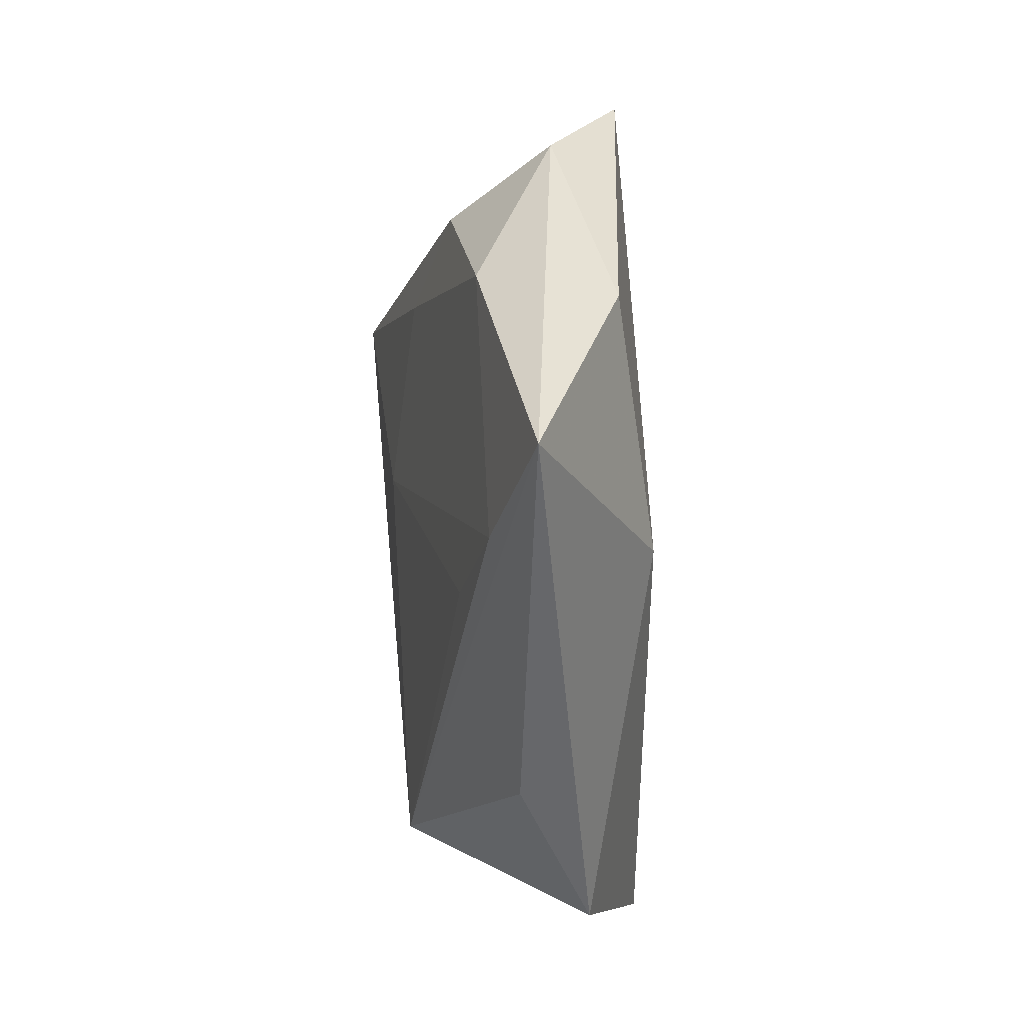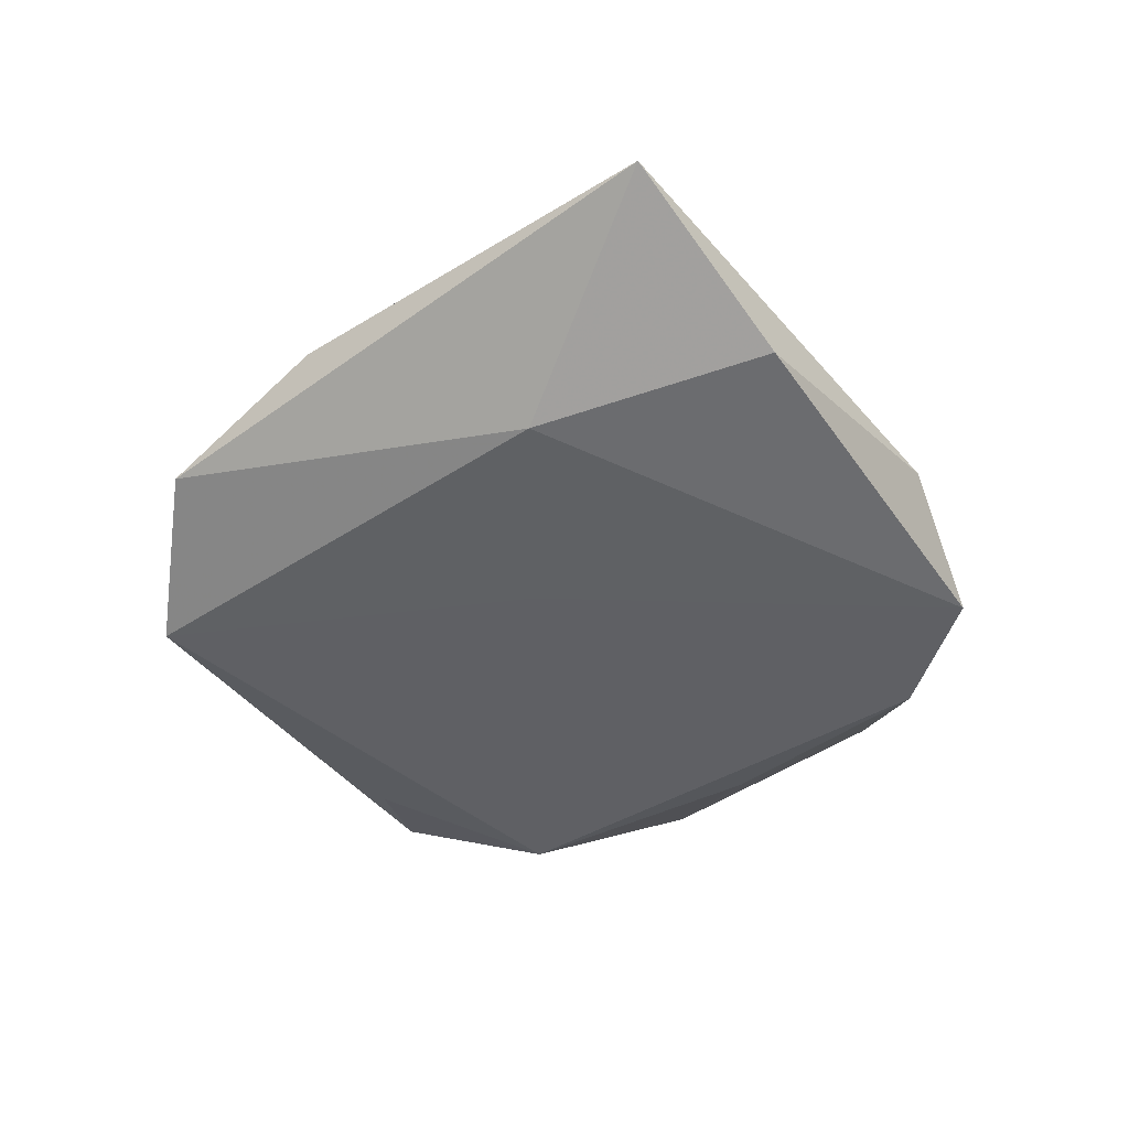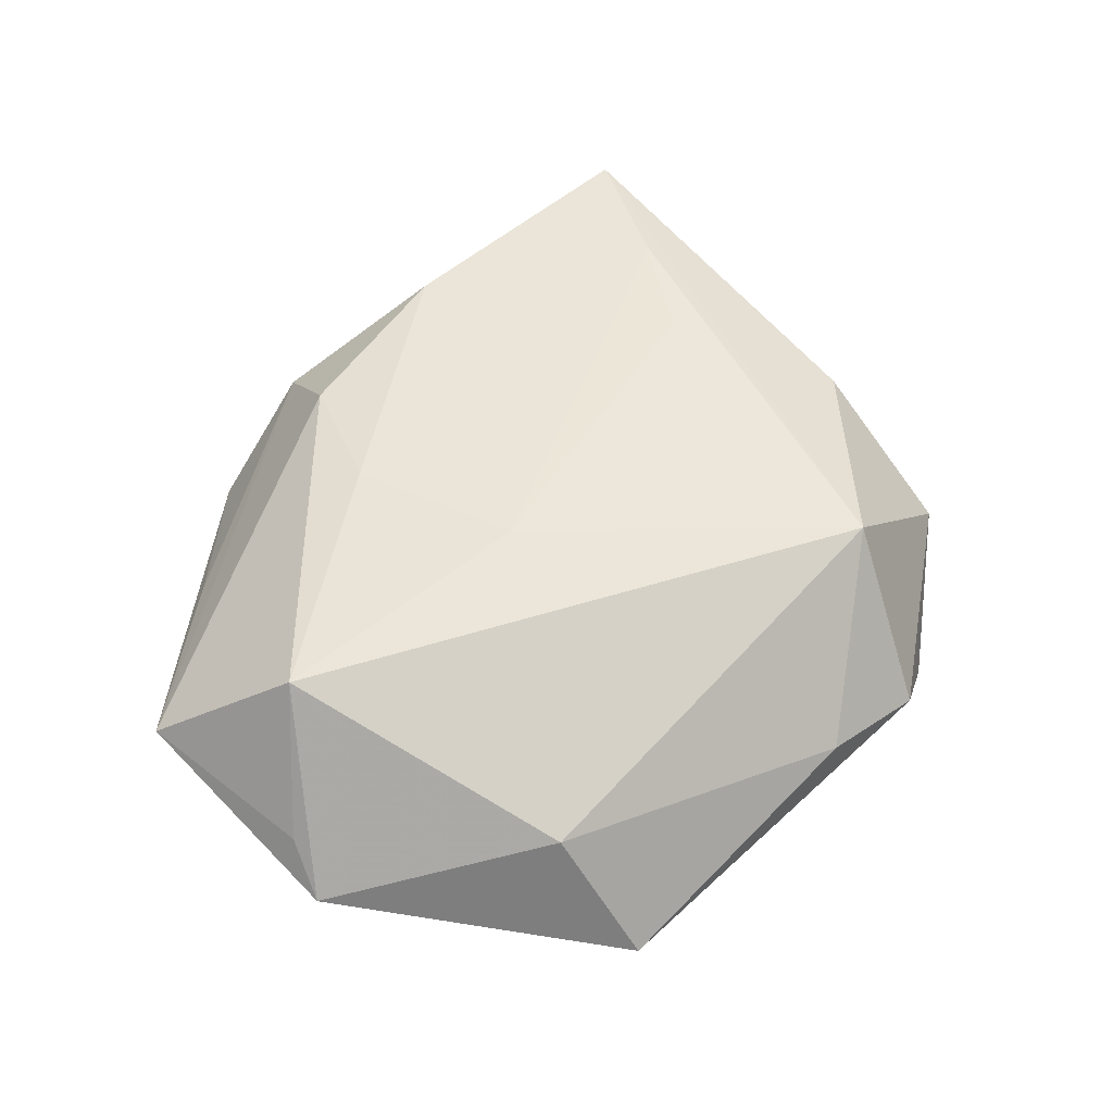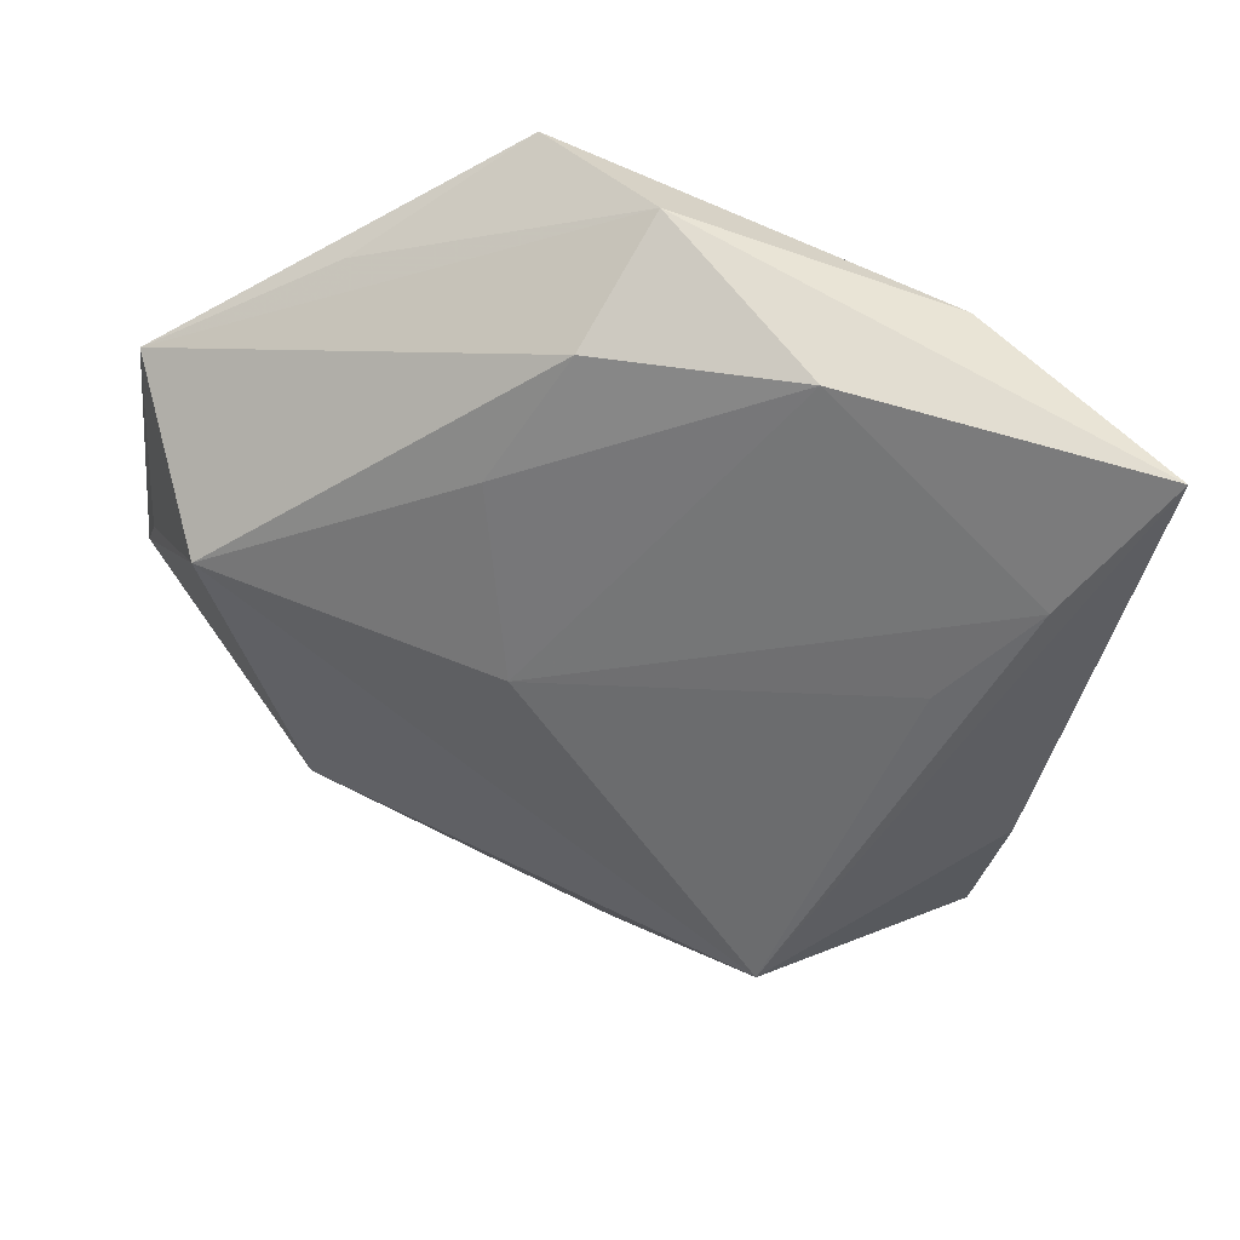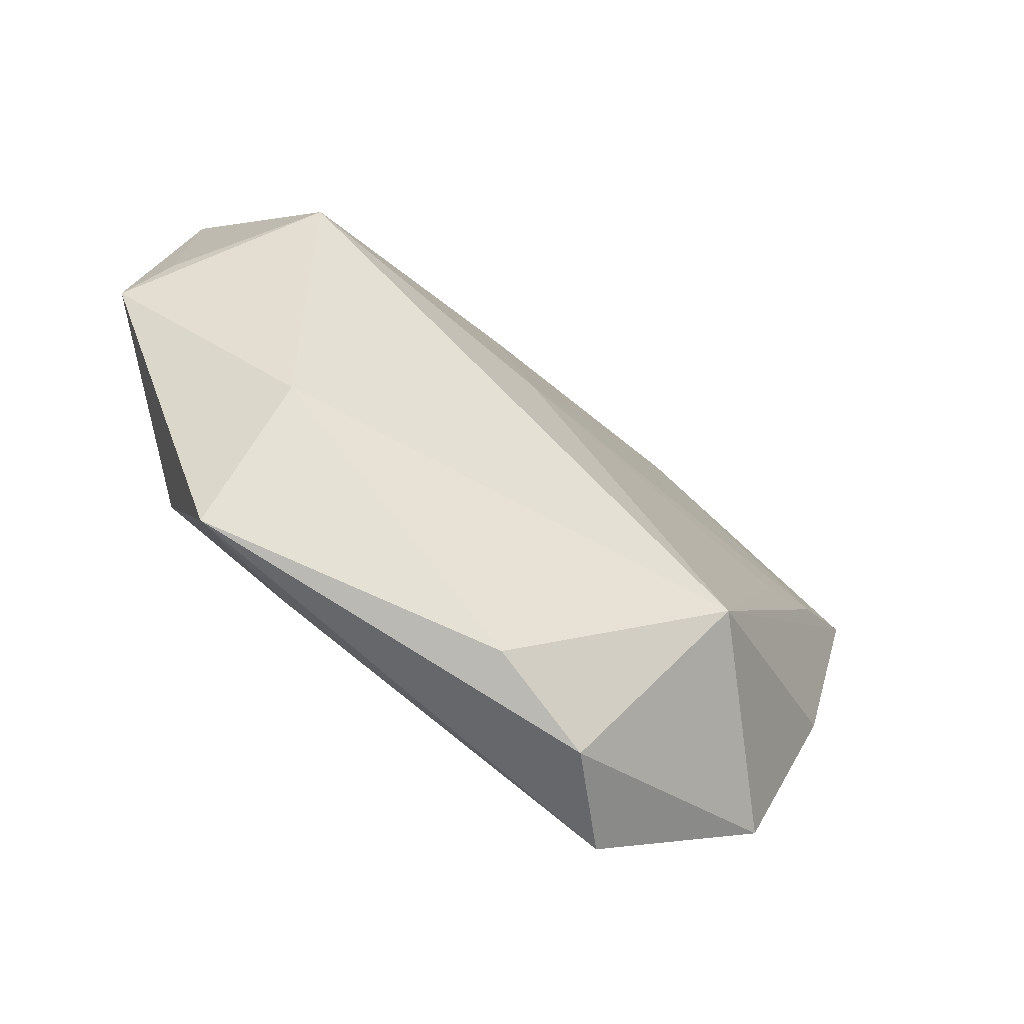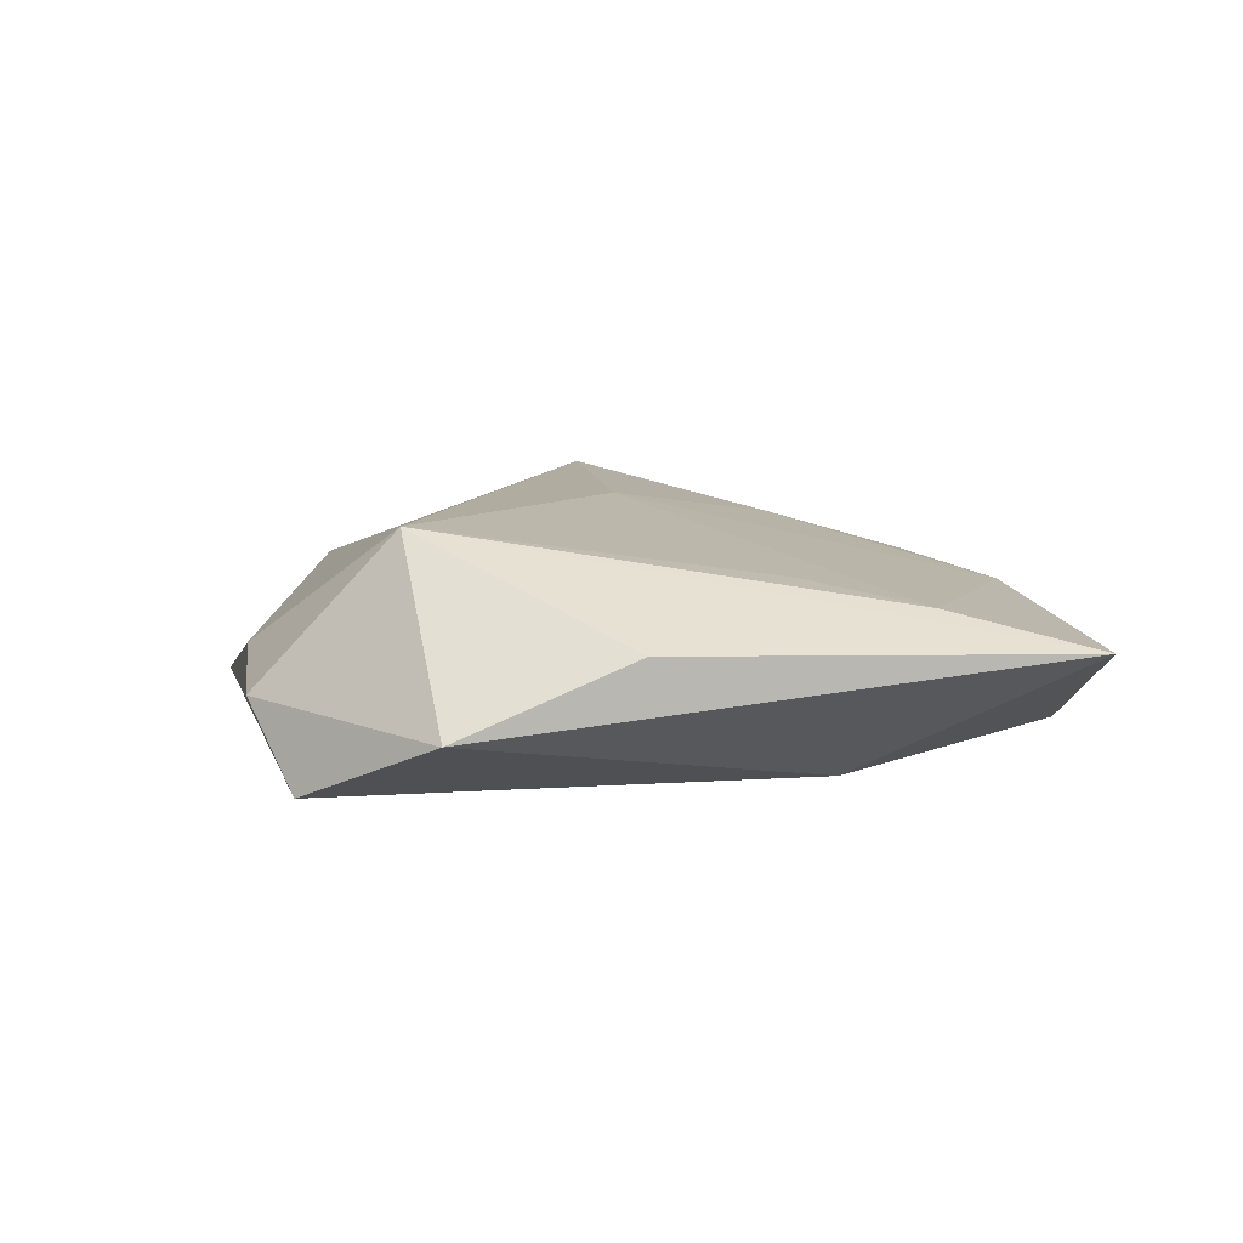
<metadata>
{"format":"obj","ext":"obj","renderer":"f3d","projection":"perspective","resolution":1024,"background":"white","views":[{"elev":24.0,"azim":85.4,"up":"+Y"},{"elev":-42.7,"azim":112.8,"up":"+Z"},{"elev":60.7,"azim":-53.6,"up":"+Z"},{"elev":40.1,"azim":17.9,"up":"+Y"},{"elev":-69.7,"azim":-34.6,"up":"+Y"},{"elev":7.6,"azim":67.6,"up":"+Z"}]}
</metadata>
<code>
v -0.0004172 0.03414 0.008008
v 0.0003995 -0.04056 0.001284
v -0.01006 0.04357 -0.01094
v -0.03206 0.009389 -0.01037
v -0.02265 0.03363 -0.01141
v -0.004877 0.001637 0.01478
v -0.03053 -0.0351 -0.005973
v -0.01872 -0.03307 -0.009391
v 0.02077 0.03464 0.006629
v 0.04092 -0.01368 0.003802
v 0.04207 0.01545 0.006916
v 0.03062 0.03551 -0.006564
v 0.03289 0.00528 0.00928
v -0.02561 0.03276 -0.001938
v -0.04862 -0.004022 -0.0005654
v -0.04555 0.001388 0.003576
v 0.003859 0.04335 -0.002453
v 0.05165 0.02895 0.003122
v -0.03494 0.009109 0.01616
v 0.01217 -0.04367 -0.002182
v -0.04463 0.02247 0.003258
v -0.03223 -0.01765 -0.01325
v 0.01071 0.0001911 -0.01154
v 0.03371 0.009515 -0.0102
v 0.01946 -0.03019 0.01432
v 0.0204 -0.04124 -0.011
v -0.02946 -0.02345 0.00702
v -0.007795 0.0216 0.01185
v 0.03629 -0.03175 -0.004028
f 24 29 26
f 18 29 24
f 20 7 26
f 20 29 25
f 26 29 20
f 15 7 27
f 22 7 15
f 10 18 25
f 25 29 10
f 10 29 18
f 12 24 3
f 18 24 12
f 17 12 3
f 18 12 17
f 3 14 17
f 15 27 19
f 19 27 25
f 7 20 2
f 2 27 7
f 2 20 25
f 25 27 2
f 26 7 8
f 8 22 26
f 7 22 8
f 23 24 26
f 26 22 23
f 3 24 23
f 23 22 3
f 3 22 5
f 18 17 9
f 9 17 1
f 21 19 1
f 21 14 3
f 3 5 21
f 1 17 21
f 21 17 14
f 4 22 15
f 4 5 22
f 15 21 4
f 4 21 5
f 18 9 11
f 25 18 11
f 11 13 25
f 6 11 9
f 13 11 6
f 6 19 25
f 25 13 6
f 15 19 16
f 16 21 15
f 19 21 16
f 19 6 28
f 28 6 9
f 1 19 28
f 28 9 1

</code>
